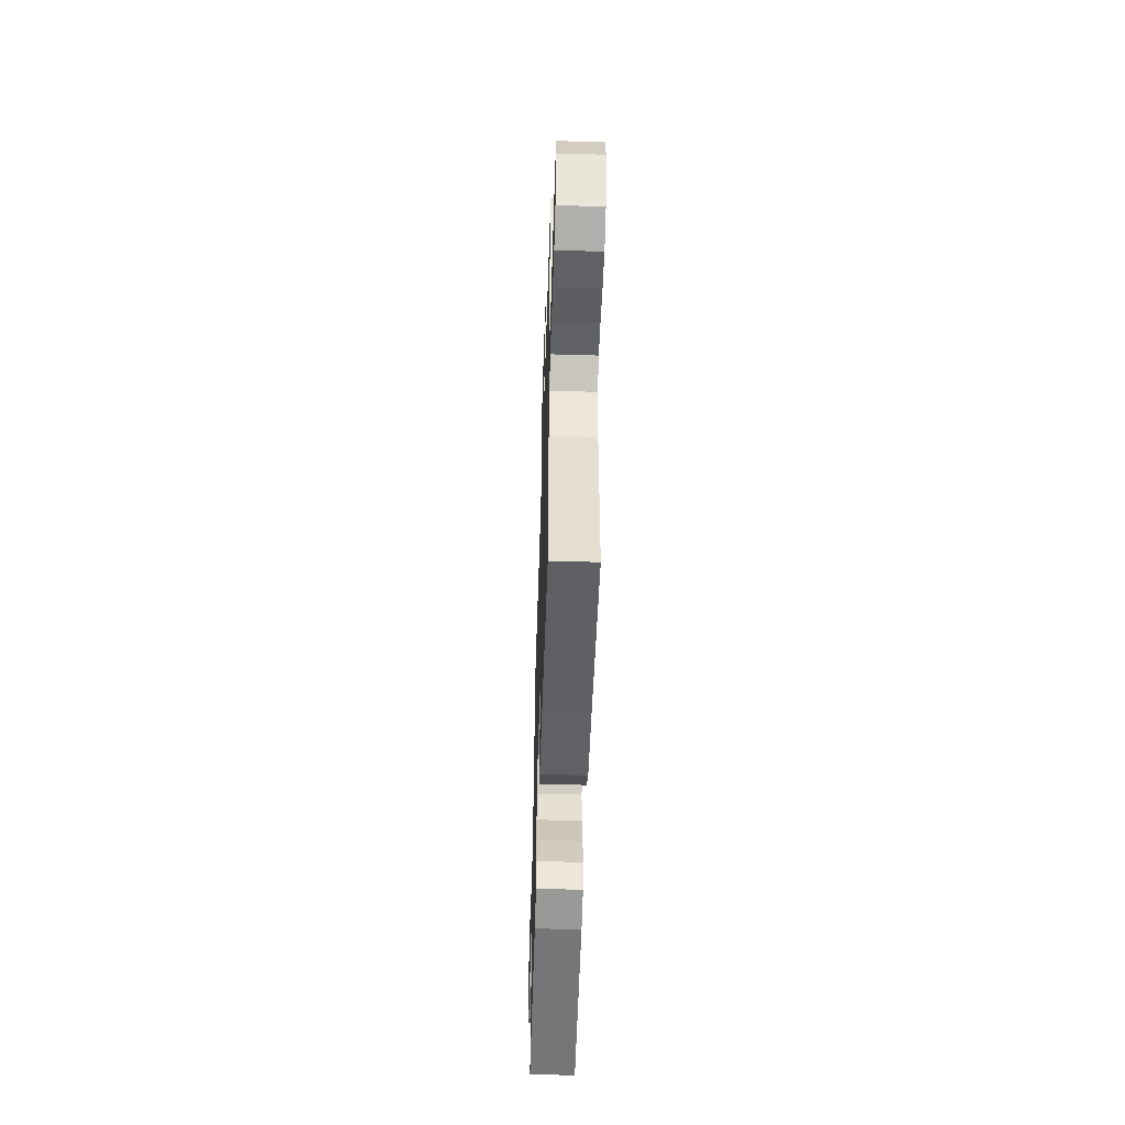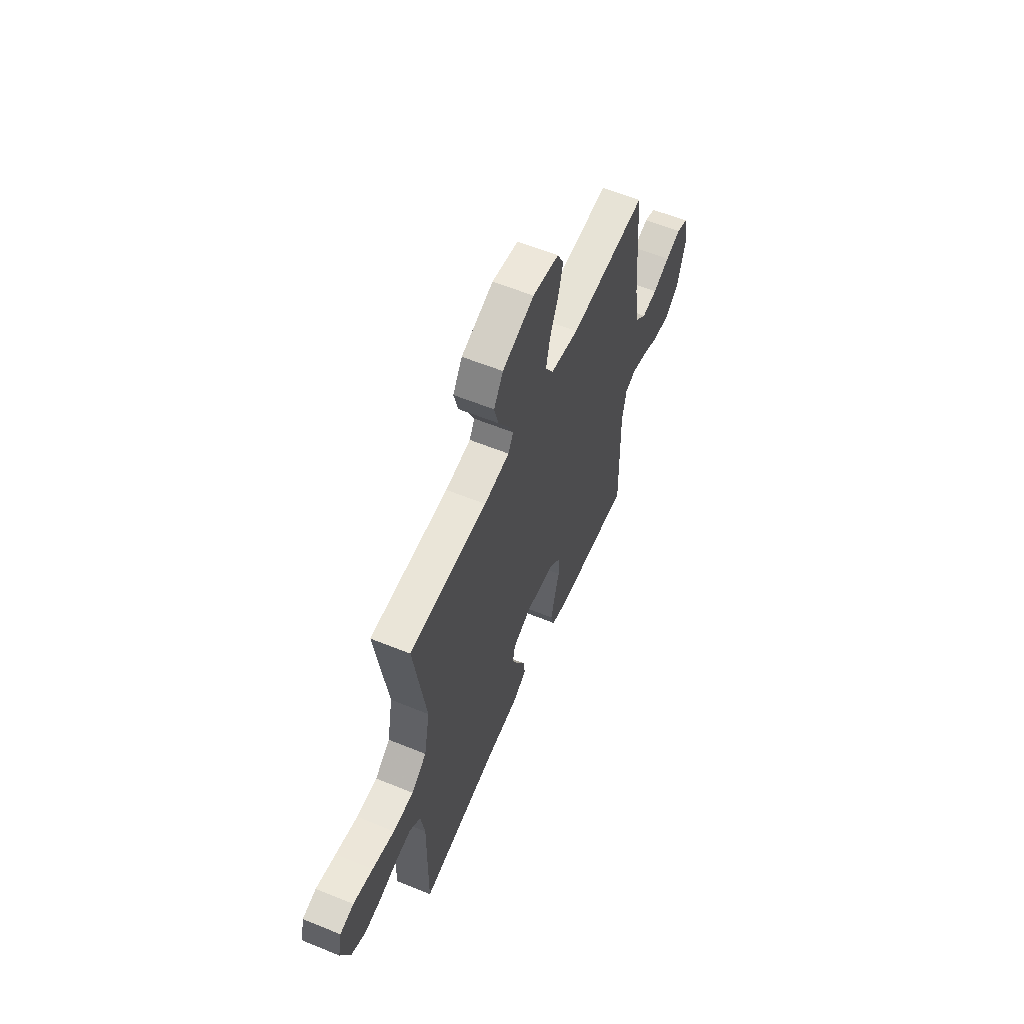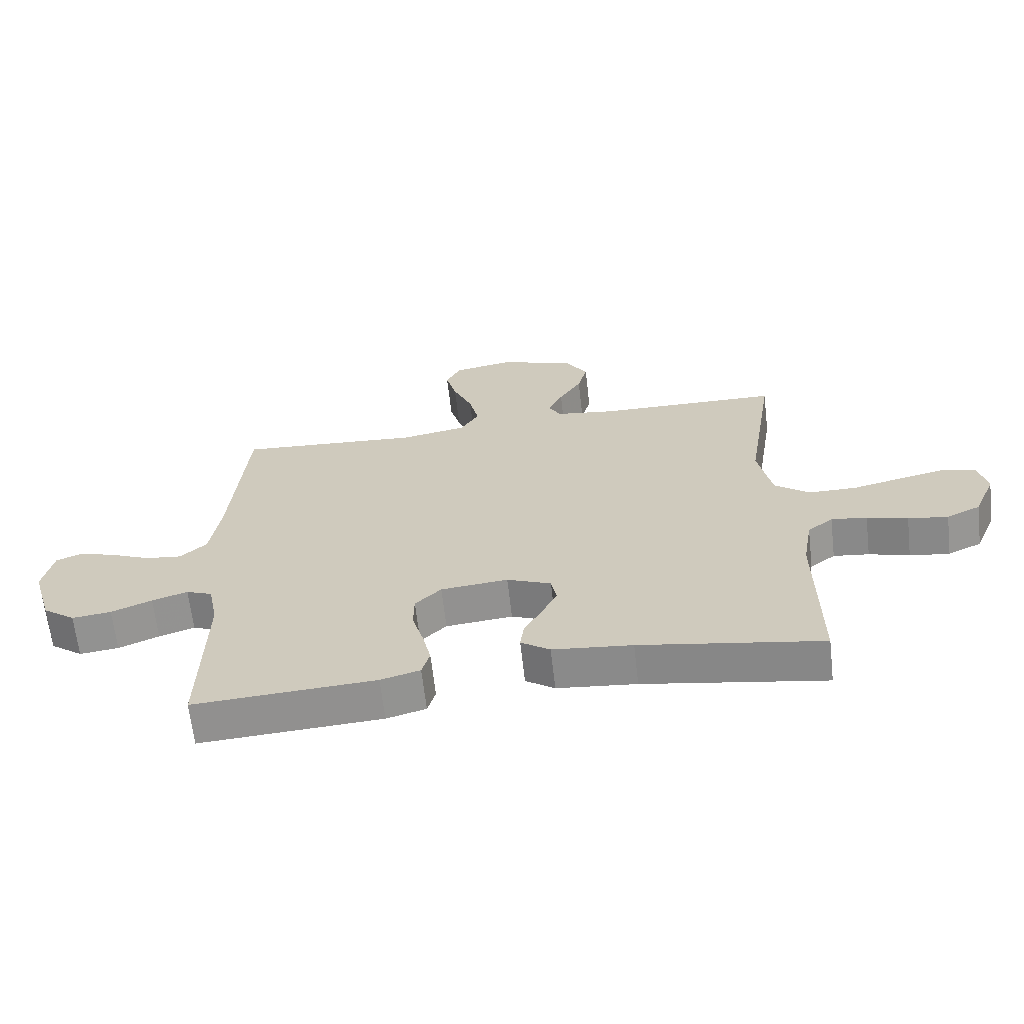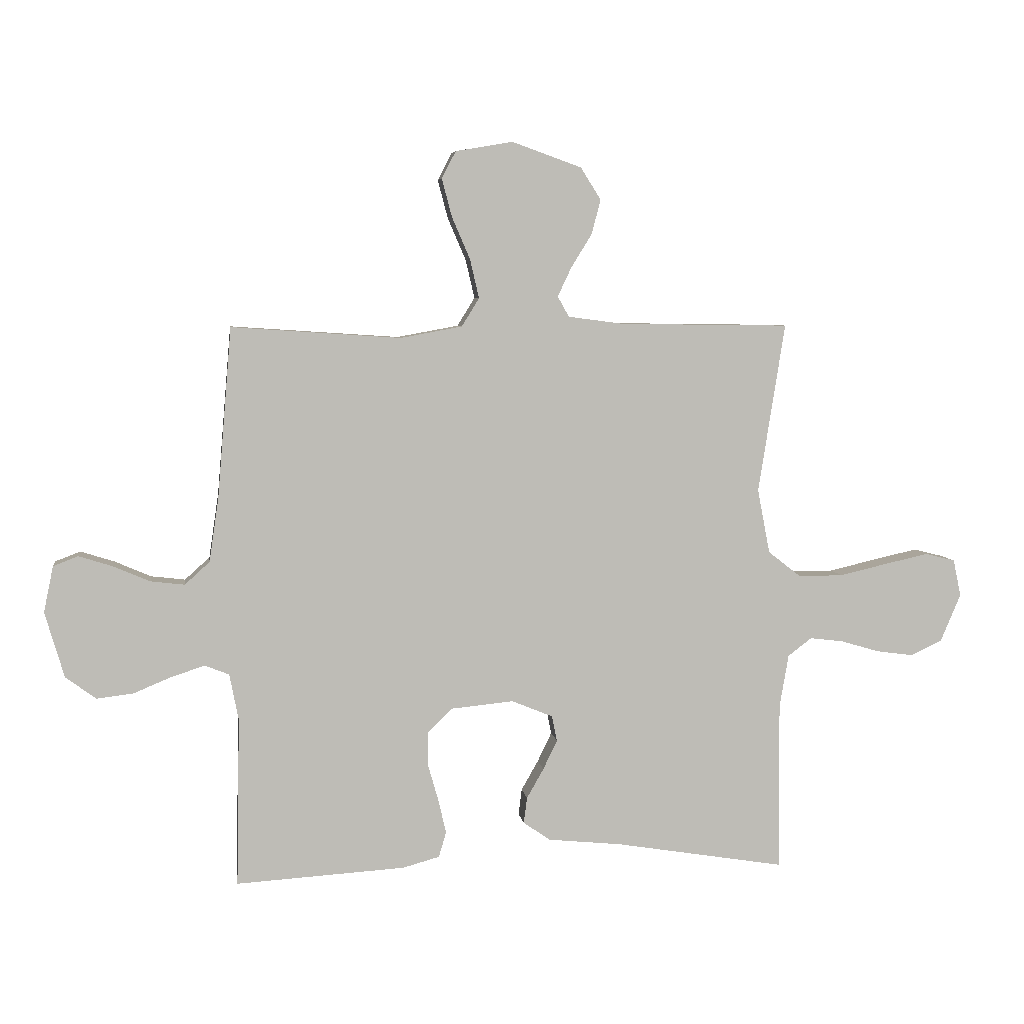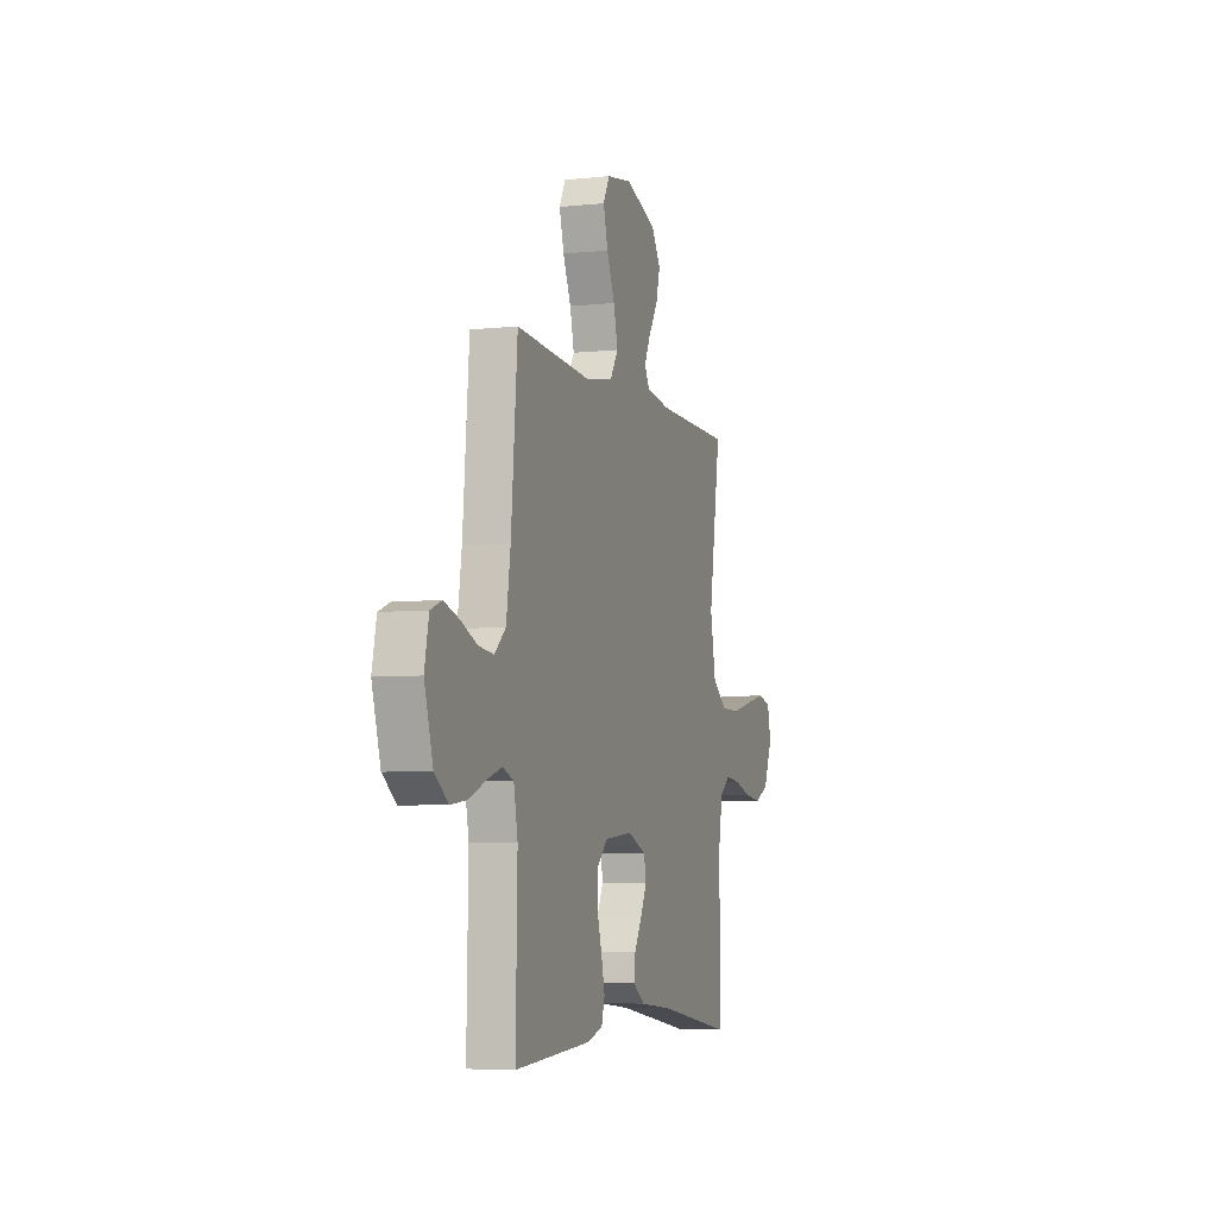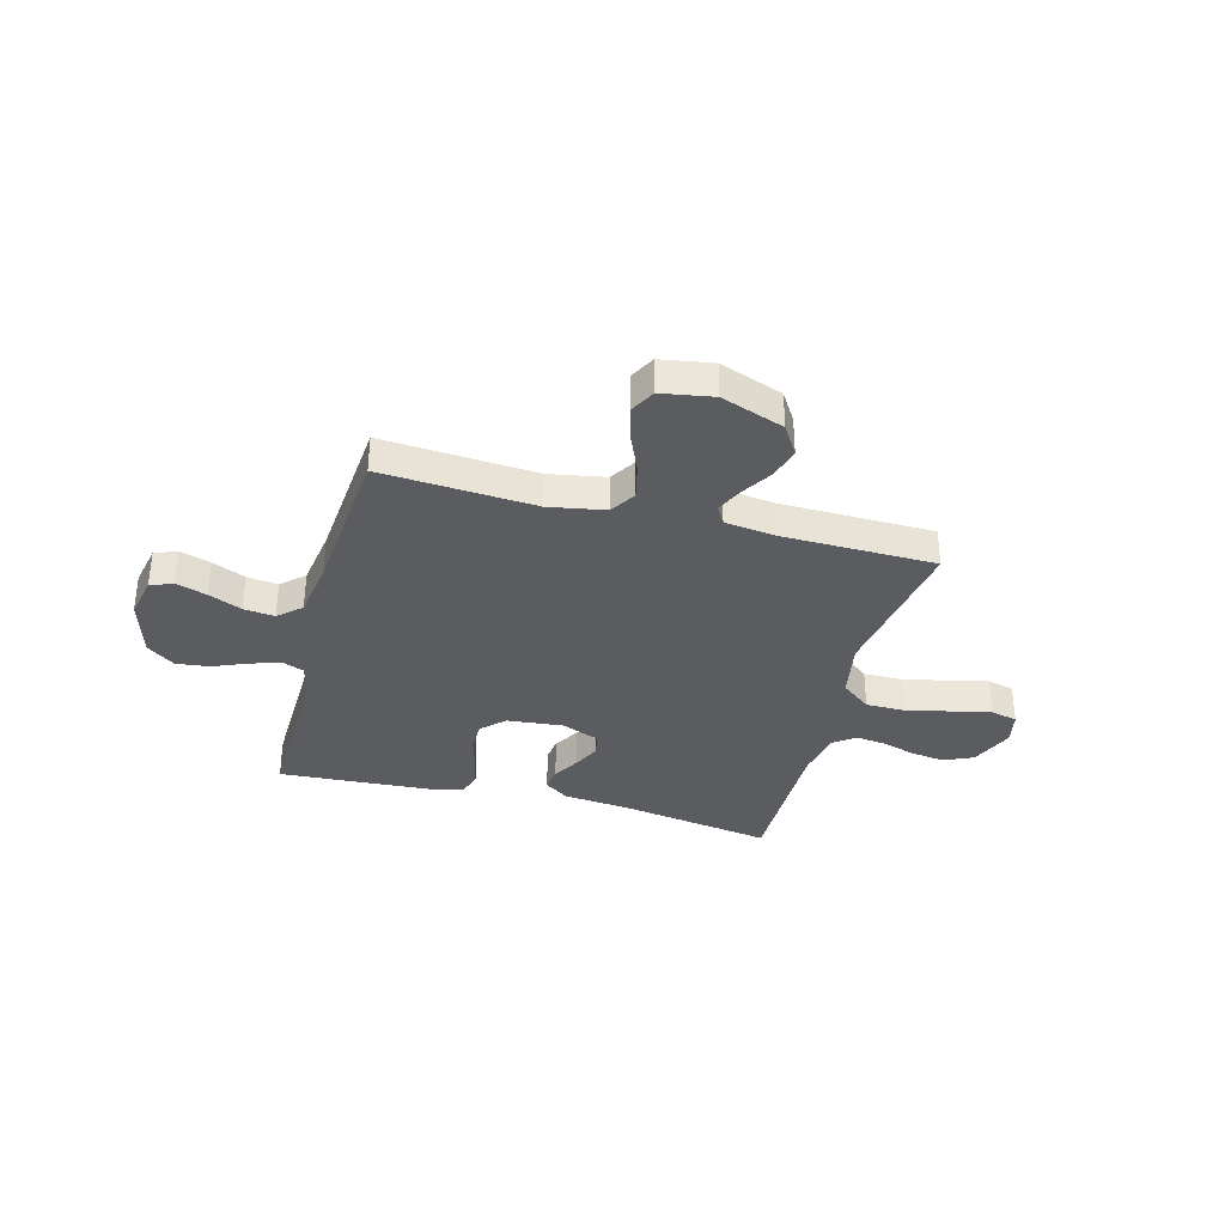
<metadata>
{"format":"obj","ext":"obj","renderer":"f3d","projection":"perspective","resolution":1024,"background":"white","views":[{"elev":-53.3,"azim":88.2,"up":"+Z"},{"elev":58.4,"azim":112.9,"up":"+Z"},{"elev":-65.0,"azim":6.5,"up":"+Z"},{"elev":5.8,"azim":-7.7,"up":"+Z"},{"elev":-5.7,"azim":-71.9,"up":"+Z"},{"elev":-34.8,"azim":-15.0,"up":"+Y"}]}
</metadata>
<code>
v 0.5 0.07 0.5
v 0.453 0.07 0.2
v 0.475 0.07 0.086
v 0.533 0.07 0.041
v 0.612 0.07 0.041
v 0.697 0.07 0.061
v 0.773 0.07 0.078
v 0.826 0.07 0.065
v 0.84 0.07 0
v 0.804 0.07 -0.085
v 0.748 0.07 -0.111
v 0.682 0.07 -0.102
v 0.615 0.07 -0.082
v 0.556 0.07 -0.075
v 0.514 0.07 -0.107
v 0.498 0.07 -0.2
v 0.5 0.07 -0.5
v 0.2 0.07 -0.451
v 0.069 0.07 -0.438
v 0.021 0.07 -0.405
v 0.027 0.07 -0.359
v 0.057 0.07 -0.306
v 0.082 0.07 -0.254
v 0.073 0.07 -0.209
v 0 0.07 -0.179
v -0.111 0.07 -0.19
v -0.154 0.07 -0.232
v -0.155 0.07 -0.291
v -0.136 0.07 -0.357
v -0.122 0.07 -0.418
v -0.135 0.07 -0.463
v -0.2 0.07 -0.481
v -0.5 0.07 -0.5
v -0.494 0.07 -0.2
v -0.51 0.07 -0.118
v -0.553 0.07 -0.101
v -0.612 0.07 -0.12
v -0.679 0.07 -0.148
v -0.744 0.07 -0.156
v -0.798 0.07 -0.116
v -0.832 0.07 0
v -0.815 0.07 0.082
v -0.771 0.07 0.099
v -0.711 0.07 0.08
v -0.646 0.07 0.052
v -0.586 0.07 0.045
v -0.542 0.07 0.085
v -0.525 0.07 0.2
v -0.5 0.07 0.5
v -0.2 0.07 0.48
v -0.091 0.07 0.5
v -0.06 0.07 0.55
v -0.076 0.07 0.619
v -0.108 0.07 0.693
v -0.126 0.07 0.761
v -0.101 0.07 0.809
v 0 0.07 0.826
v 0.123 0.07 0.782
v 0.159 0.07 0.725
v 0.143 0.07 0.664
v 0.106 0.07 0.604
v 0.082 0.07 0.553
v 0.102 0.07 0.517
v 0.2 0.07 0.504
v 0.5 0 0.5
v 0.453 0 0.2
v 0.475 0 0.086
v 0.533 0 0.041
v 0.612 0 0.041
v 0.697 0 0.061
v 0.773 0 0.078
v 0.826 0 0.065
v 0.84 0 0
v 0.804 0 -0.085
v 0.748 0 -0.111
v 0.682 0 -0.102
v 0.615 0 -0.082
v 0.556 0 -0.075
v 0.514 0 -0.107
v 0.498 0 -0.2
v 0.5 0 -0.5
v 0.2 0 -0.451
v 0.069 0 -0.438
v 0.021 0 -0.405
v 0.027 0 -0.359
v 0.057 0 -0.306
v 0.082 0 -0.254
v 0.073 0 -0.209
v 0 0 -0.179
v -0.111 0 -0.19
v -0.154 0 -0.232
v -0.155 0 -0.291
v -0.136 0 -0.357
v -0.122 0 -0.418
v -0.135 0 -0.463
v -0.2 0 -0.481
v -0.5 0 -0.5
v -0.494 0 -0.2
v -0.51 0 -0.118
v -0.553 0 -0.101
v -0.612 0 -0.12
v -0.679 0 -0.148
v -0.744 0 -0.156
v -0.798 0 -0.116
v -0.832 0 0
v -0.815 0 0.082
v -0.771 0 0.099
v -0.711 0 0.08
v -0.646 0 0.052
v -0.586 0 0.045
v -0.542 0 0.085
v -0.525 0 0.2
v -0.5 0 0.5
v -0.2 0 0.48
v -0.091 0 0.5
v -0.06 0 0.55
v -0.076 0 0.619
v -0.108 0 0.693
v -0.126 0 0.761
v -0.101 0 0.809
v 0 0 0.826
v 0.123 0 0.782
v 0.159 0 0.725
v 0.143 0 0.664
v 0.106 0 0.604
v 0.082 0 0.553
v 0.102 0 0.517
v 0.2 0 0.504
f 59 60 61
f 58 59 61
f 57 58 61
f 56 57 61
f 55 56 61
f 54 55 61
f 53 54 61
f 52 53 61 62
f 51 52 62 63
f 48 49 50
f 51 63 64
f 50 51 64
f 48 50 64
f 47 48 64
f 43 44 45
f 42 43 45
f 41 42 45
f 40 41 45
f 39 40 45
f 38 39 45
f 37 38 45
f 36 37 45 46
f 64 1 2
f 47 64 2
f 46 47 2
f 36 46 2
f 35 36 2
f 32 33 34
f 31 32 34
f 30 31 34
f 29 30 34
f 28 29 34
f 20 21 22
f 19 20 22
f 18 19 22
f 18 22 23
f 17 18 23
f 16 17 23
f 15 16 23 24
f 11 12 13
f 10 11 13
f 9 10 13
f 8 9 13
f 7 8 13
f 6 7 13
f 5 6 13
f 4 5 13 14
f 15 24 25
f 14 15 25
f 4 14 25
f 3 4 25
f 27 28 34 35
f 26 27 35
f 25 26 35
f 3 25 35
f 2 3 35
f 125 124 123
f 125 123 122
f 125 122 121
f 125 121 120
f 125 120 119
f 125 119 118
f 125 118 117
f 126 125 117 116
f 127 126 116 115
f 114 113 112
f 128 127 115
f 128 115 114
f 128 114 112
f 128 112 111
f 109 108 107
f 109 107 106
f 109 106 105
f 109 105 104
f 109 104 103
f 109 103 102
f 109 102 101
f 110 109 101 100
f 66 65 128
f 66 128 111
f 66 111 110
f 66 110 100
f 66 100 99
f 98 97 96
f 98 96 95
f 98 95 94
f 98 94 93
f 98 93 92
f 86 85 84
f 86 84 83
f 86 83 82
f 87 86 82
f 87 82 81
f 87 81 80
f 88 87 80 79
f 77 76 75
f 77 75 74
f 77 74 73
f 77 73 72
f 77 72 71
f 77 71 70
f 77 70 69
f 78 77 69 68
f 89 88 79
f 89 79 78
f 89 78 68
f 89 68 67
f 99 98 92 91
f 99 91 90
f 99 90 89
f 99 89 67
f 99 67 66
f 1 65 66 2
f 2 66 67 3
f 3 67 68 4
f 4 68 69 5
f 5 69 70 6
f 6 70 71 7
f 7 71 72 8
f 8 72 73 9
f 9 73 74 10
f 10 74 75 11
f 11 75 76 12
f 12 76 77 13
f 13 77 78 14
f 14 78 79 15
f 15 79 80 16
f 16 80 81 17
f 17 81 82 18
f 18 82 83 19
f 19 83 84 20
f 20 84 85 21
f 21 85 86 22
f 22 86 87 23
f 23 87 88 24
f 24 88 89 25
f 25 89 90 26
f 26 90 91 27
f 27 91 92 28
f 28 92 93 29
f 29 93 94 30
f 30 94 95 31
f 31 95 96 32
f 32 96 97 33
f 33 97 98 34
f 34 98 99 35
f 35 99 100 36
f 36 100 101 37
f 37 101 102 38
f 38 102 103 39
f 39 103 104 40
f 40 104 105 41
f 41 105 106 42
f 42 106 107 43
f 43 107 108 44
f 44 108 109 45
f 45 109 110 46
f 46 110 111 47
f 47 111 112 48
f 48 112 113 49
f 49 113 114 50
f 50 114 115 51
f 51 115 116 52
f 52 116 117 53
f 53 117 118 54
f 54 118 119 55
f 55 119 120 56
f 56 120 121 57
f 57 121 122 58
f 58 122 123 59
f 59 123 124 60
f 60 124 125 61
f 61 125 126 62
f 62 126 127 63
f 63 127 128 64
f 64 128 65 1

</code>
